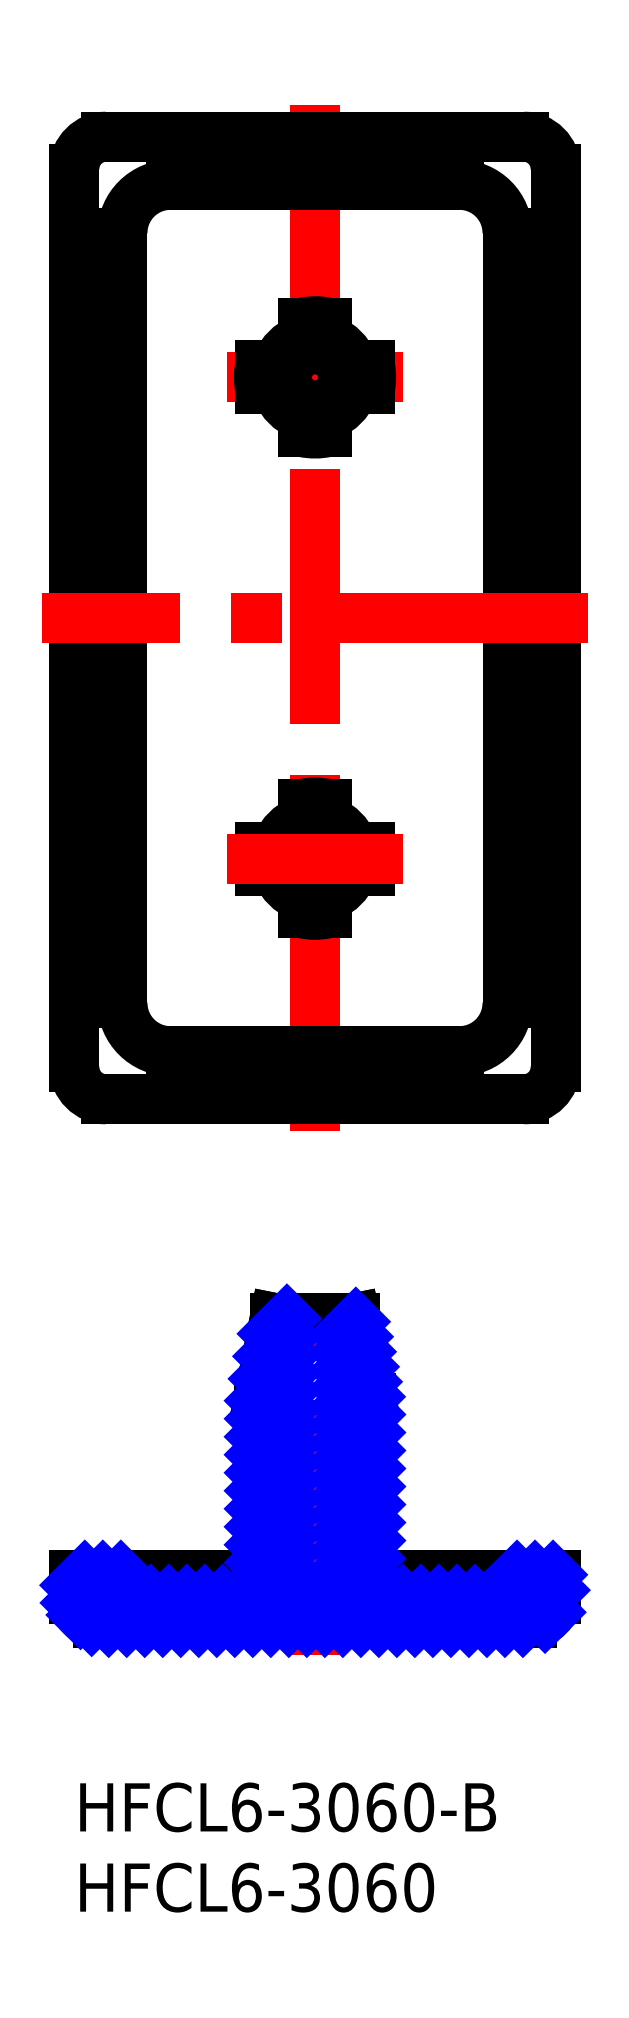
<metadata>
{"format":"dxf","ext":"dxf","renderer":"ezdxf+matplotlib","layout":"modelspace","background":"white","min_lineweight":24,"dpi":150}
</metadata>
<code>
0
SECTION
2
ENTITIES
0
INSERT
8
MSM_CONTINUOUS
2
*U8
10
0
20
0
30
0
0
INSERT
8
MSM_CONTINUOUS
2
*U9
10
0
20
0
30
0
0
LINE
8
MSM_CENTER
10
15
20
8
30
0
11
15
21
31
31
0
0
LINE
8
MSM_CONTINUOUS
10
11.5
20
13
30
0
11
3
21
13
31
0
0
LINE
8
MSM_CONTINUOUS
10
30
20
13
30
0
11
18.5
21
13
31
0
0
LINE
8
MSM_CONTINUOUS
10
18.5
20
11.5
30
0
11
18.5
21
24
31
0
0
LINE
8
MSM_CONTINUOUS
10
11.5
20
24
30
0
11
11.5
21
11.5
31
0
0
LINE
8
MSM_CONTINUOUS
10
18.5
20
24
30
0
11
17.5
21
29
31
0
0
LINE
8
MSM_CONTINUOUS
10
12.5
20
29
30
0
11
11.5
21
24
31
0
0
LINE
8
MSM_CONTINUOUS
10
17.5
20
29
30
0
11
13.25
21
29
31
0
0
LINE
8
MSM_CONTINUOUS
10
30
20
13
30
0
11
30
21
11.5
31
0
0
LINE
8
MSM_CONTINUOUS
10
27
20
13
30
0
11
30
21
13
31
0
0
LINE
8
MSM_CONTINUOUS
10
27
20
13
30
0
11
27
21
11.5
31
0
0
LINE
8
MSM_CONTINUOUS
10
18.5
20
11.5
30
0
11
27
21
11.5
31
0
0
LINE
8
MSM_CONTINUOUS
10
18.5
20
11.5
30
0
11
18.5
21
24
31
0
0
LINE
8
MSM_CONTINUOUS
10
18.5
20
24
30
0
11
17.5
21
29
31
0
0
LINE
8
MSM_CONTINUOUS
10
16.75
20
29
30
0
11
17.5
21
29
31
0
0
LINE
8
MSM_CONTINUOUS
10
16.75
20
11.5
30
0
11
16.75
21
29
31
0
0
LINE
8
MSM_CONTINUOUS
10
13.25
20
11.5
30
0
11
16.75
21
11.5
31
0
0
LINE
8
MSM_CONTINUOUS
10
13.25
20
29
30
0
11
13.25
21
11.5
31
0
0
LINE
8
MSM_CONTINUOUS
10
12.5
20
29
30
0
11
13.25
21
29
31
0
0
LINE
8
MSM_CONTINUOUS
10
12.5
20
29
30
0
11
11.5
21
24
31
0
0
LINE
8
MSM_CONTINUOUS
10
11.5
20
24
30
0
11
11.5
21
11.5
31
0
0
LINE
8
MSM_CONTINUOUS
10
3
20
11.5
30
0
11
11.5
21
11.5
31
0
0
LINE
8
MSM_CONTINUOUS
10
3
20
11.5
30
0
11
3
21
13
31
0
0
LINE
8
MSM_CONTINUOUS
10
9e-16
20
13
30
0
11
3
21
13
31
0
0
LINE
8
MSM_CONTINUOUS
10
9e-16
20
11.5
30
0
11
9e-16
21
13
31
0
0
LINE
8
MSM_CONTINUOUS
10
1.5
20
10
30
0
11
28.5
21
10
31
0
0
LINE
8
MSM_CENTER
10
15
20
40.64
30
0
11
15
21
104.6
31
0
0
LINE
8
MSM_CENTER
10
20.5
20
87.64
30
0
11
9.5
21
87.64
31
0
0
ARC
8
MSM_CONTINUOUS
10
2
20
44.64
30
0
40
2
50
180
51
270
0
ARC
8
MSM_CONTINUOUS
10
6
20
48.64
30
0
40
3
50
180
51
270
0
LINE
8
MSM_CONTINUOUS
10
24
20
99.64
30
0
11
6
21
99.64
31
0
0
ARC
8
MSM_CONTINUOUS
10
24
20
48.64
30
0
40
3
50
270
51
0
0
LINE
8
MSM_CONTINUOUS
10
2
20
42.64
30
0
11
28
21
42.64
31
0
0
ARC
8
MSM_CONTINUOUS
10
24
20
96.64
30
0
40
3
50
0
51
90
0
LINE
8
MSM_CONTINUOUS
10
1.51e-14
20
100.6
30
0
11
9e-16
21
44.64
31
0
0
ARC
8
MSM_CONTINUOUS
10
6
20
96.64
30
0
40
3
50
90
51
180
0
LINE
8
MSM_CONTINUOUS
10
3
20
96.64
30
0
11
3
21
48.64
31
0
0
ARC
8
MSM_CONTINUOUS
10
28
20
44.64
30
0
40
2
50
270
51
0
0
LINE
8
MSM_CONTINUOUS
10
30
20
44.64
30
0
11
30
21
100.6
31
0
0
ARC
8
MSM_CONTINUOUS
10
28
20
100.6
30
0
40
2
50
0
51
90
0
LINE
8
MSM_CONTINUOUS
10
28
20
102.6
30
0
11
2
21
102.6
31
0
0
ARC
8
MSM_CONTINUOUS
10
2
20
100.6
30
0
40
2
50
90
51
180
0
LINE
8
MSM_CONTINUOUS
10
6
20
45.64
30
0
11
24
21
45.64
31
0
0
LINE
8
MSM_CONTINUOUS
10
27
20
48.64
30
0
11
27
21
96.64
31
0
0
LINE
8
MSM_CONTINUOUS
10
15.75
20
91.06
30
0
11
15.75
21
90.02
31
0
0
LINE
8
MSM_CONTINUOUS
10
14.25
20
90.02
30
0
11
14.25
21
91.06
31
0
0
ARC
8
MSM_CONTINUOUS
10
15
20
87.64
30
0
40
3.5
50
77.63
51
102.4
0
LINE
8
MSM_CONTINUOUS
10
14.25
20
54.22
30
0
11
14.25
21
55.25
31
0
0
LINE
8
MSM_CONTINUOUS
10
15.75
20
55.25
30
0
11
15.75
21
54.22
31
0
0
ARC
8
MSM_CONTINUOUS
10
15
20
57.64
30
0
40
3.5
50
257.6
51
282.4
0
LINE
8
MSM_CONTINUOUS
10
15.75
20
61.06
30
0
11
15.75
21
60.02
31
0
0
LINE
8
MSM_CONTINUOUS
10
14.25
20
60.02
30
0
11
14.25
21
61.06
31
0
0
ARC
8
MSM_CONTINUOUS
10
15
20
57.64
30
0
40
3.5
50
77.63
51
102.4
0
LINE
8
MSM_CONTINUOUS
10
14.25
20
84.22
30
0
11
14.25
21
85.25
31
0
0
LINE
8
MSM_CONTINUOUS
10
15.75
20
85.25
30
0
11
15.75
21
84.22
31
0
0
ARC
8
MSM_CONTINUOUS
10
15
20
87.64
30
0
40
3.5
50
257.6
51
282.4
0
LINE
8
MSM_CONTINUOUS
10
18.42
20
56.89
30
0
11
17.38
21
56.89
31
0
0
ARC
8
MSM_CONTINUOUS
10
15
20
57.64
30
0
40
3.5
50
347.6
51
12.37
0
LINE
8
MSM_CONTINUOUS
10
17.38
20
58.39
30
0
11
18.42
21
58.39
31
0
0
LINE
8
MSM_CONTINUOUS
10
18.42
20
86.89
30
0
11
17.38
21
86.89
31
0
0
LINE
8
MSM_CONTINUOUS
10
17.38
20
88.39
30
0
11
18.42
21
88.39
31
0
0
ARC
8
MSM_CONTINUOUS
10
15
20
87.64
30
0
40
3.5
50
347.6
51
12.37
0
LINE
8
MSM_CONTINUOUS
10
12.62
20
56.89
30
0
11
11.58
21
56.89
31
0
0
ARC
8
MSM_CONTINUOUS
10
15
20
57.64
30
0
40
3.5
50
167.6
51
192.4
0
LINE
8
MSM_CONTINUOUS
10
11.58
20
58.39
30
0
11
12.62
21
58.39
31
0
0
ARC
8
MSM_CONTINUOUS
10
15
20
87.64
30
0
40
3.5
50
167.6
51
192.4
0
LINE
8
MSM_CONTINUOUS
10
12.62
20
86.89
30
0
11
11.58
21
86.89
31
0
0
LINE
8
MSM_CONTINUOUS
10
11.58
20
88.39
30
0
11
12.62
21
88.39
31
0
0
CIRCLE
8
MSM_CONTINUOUS
10
15
20
57.64
30
0
40
1.75
0
CIRCLE
8
MSM_CONTINUOUS
10
15
20
87.64
30
0
40
1.75
0
CIRCLE
8
MSM_CONTINUOUS
10
15
20
57.64
30
0
40
2.5
0
CIRCLE
8
MSM_CONTINUOUS
10
15
20
87.64
30
0
40
2.5
0
LINE
8
MSM_CENTER
10
32
20
72.64
30
0
11
-2
21
72.64
31
0
0
LINE
8
MSM_CENTER
10
20.5
20
57.64
30
0
11
9.5
21
57.64
31
0
0
ARC
8
MSM_CONTINUOUS
10
1.5
20
11.5
30
0
40
1.5
50
180
51
270
0
ARC
8
MSM_CONTINUOUS
10
28.5
20
11.5
30
0
40
1.5
50
270
51
0
0
INSERT
8
MSM_NARROW
2
*X11
10
0
20
0
30
0
0
ENDSEC
0
EOF

</code>
